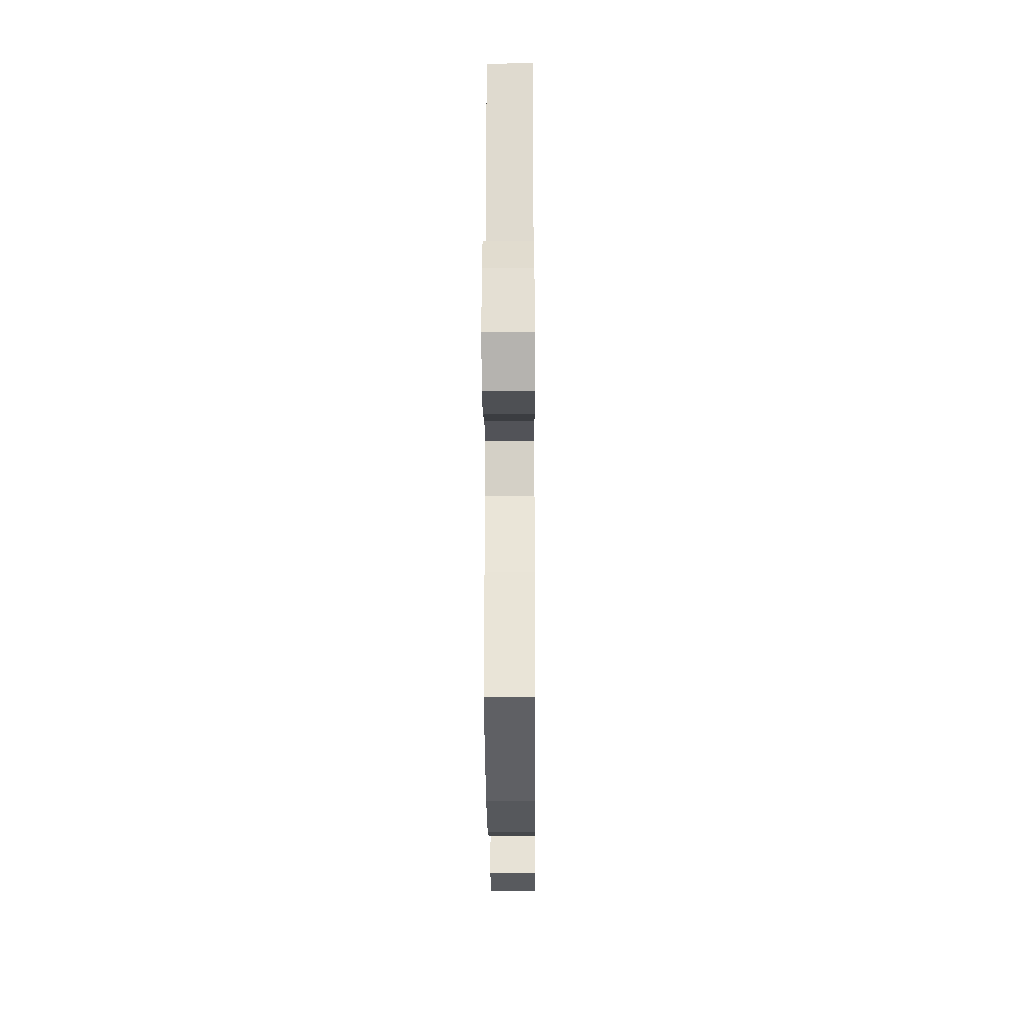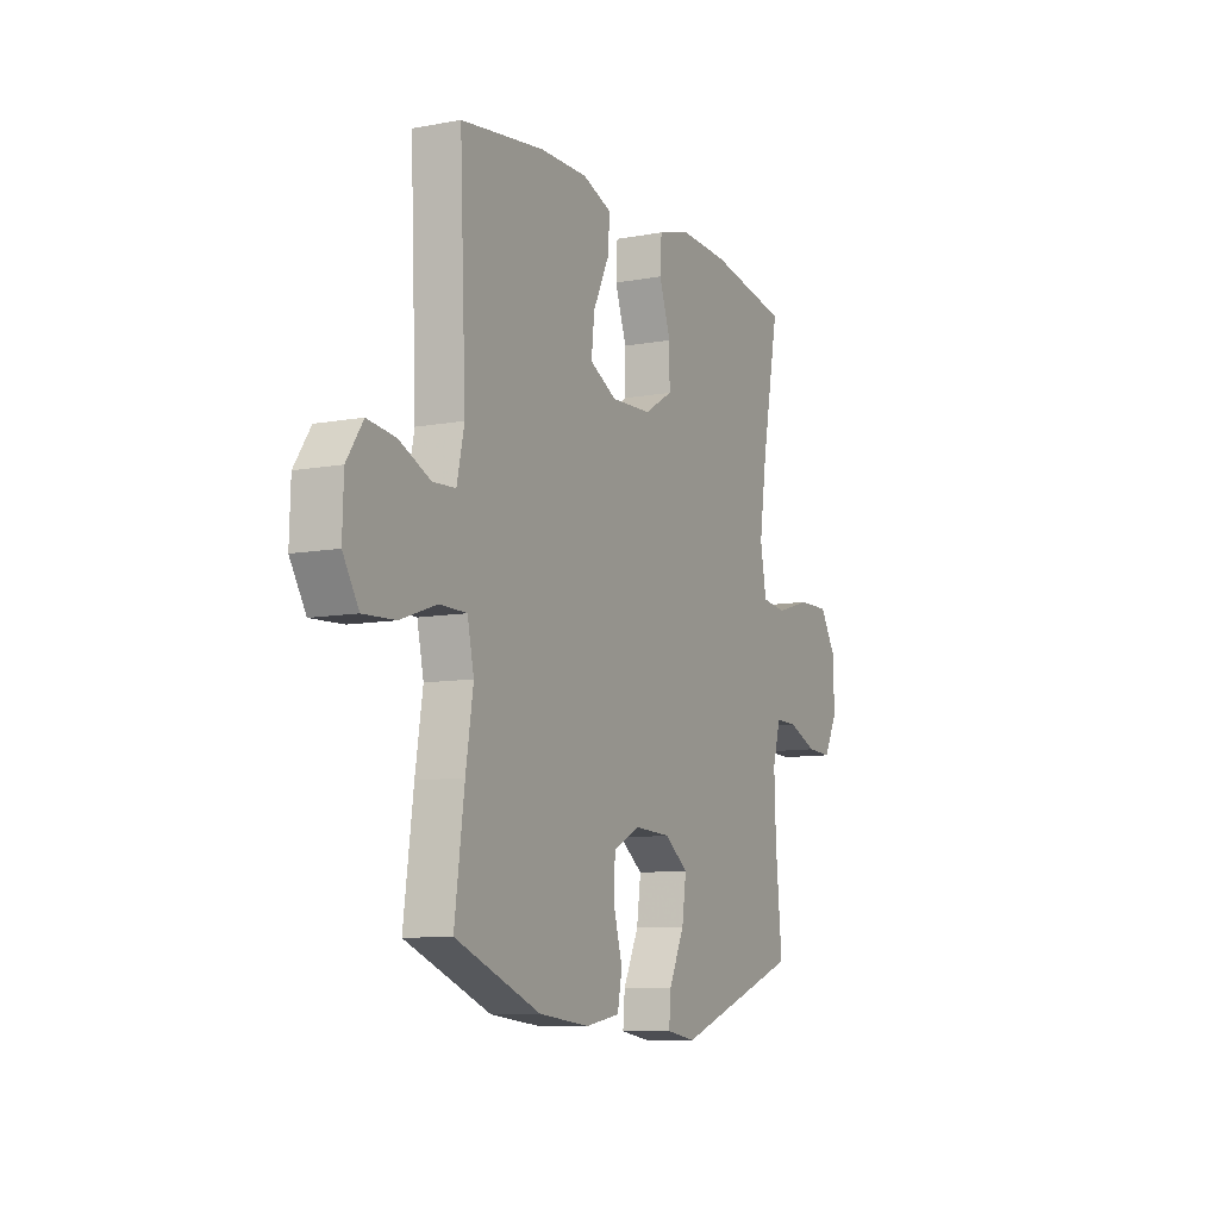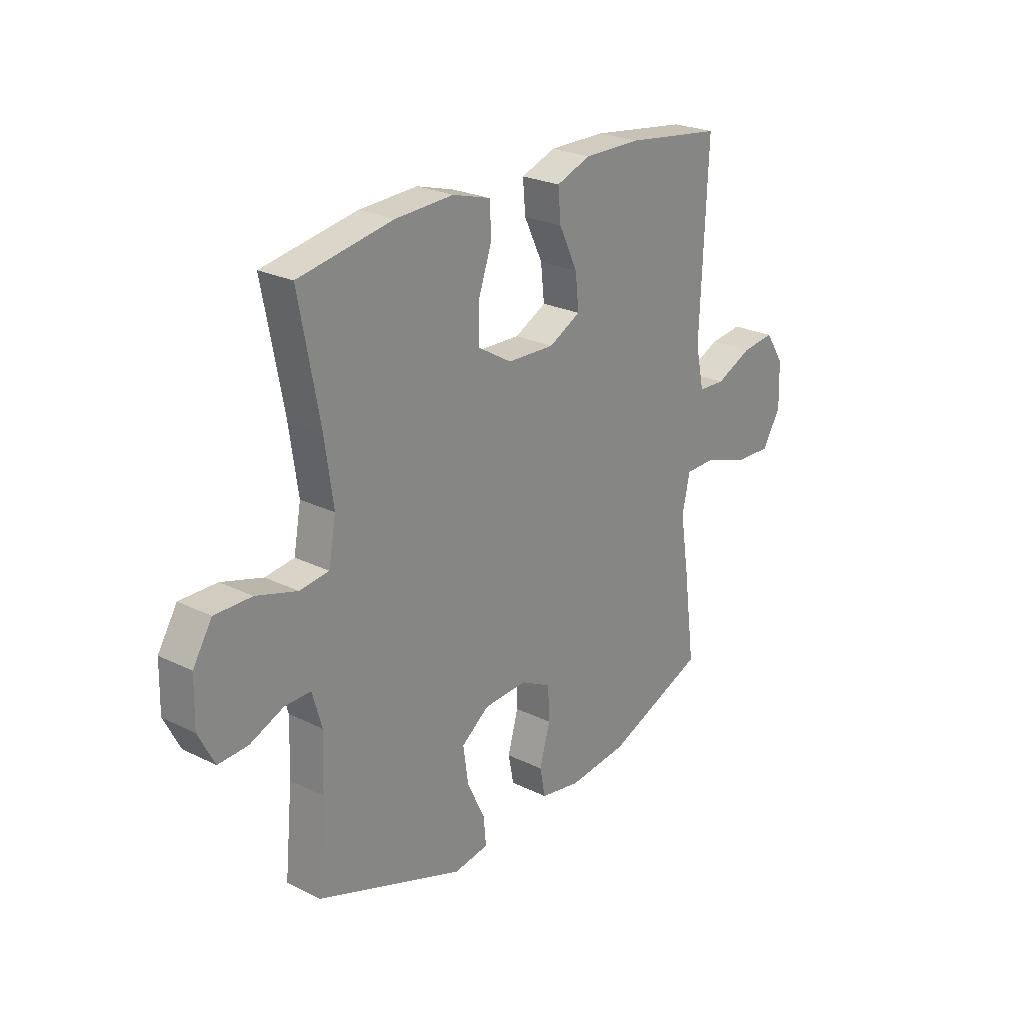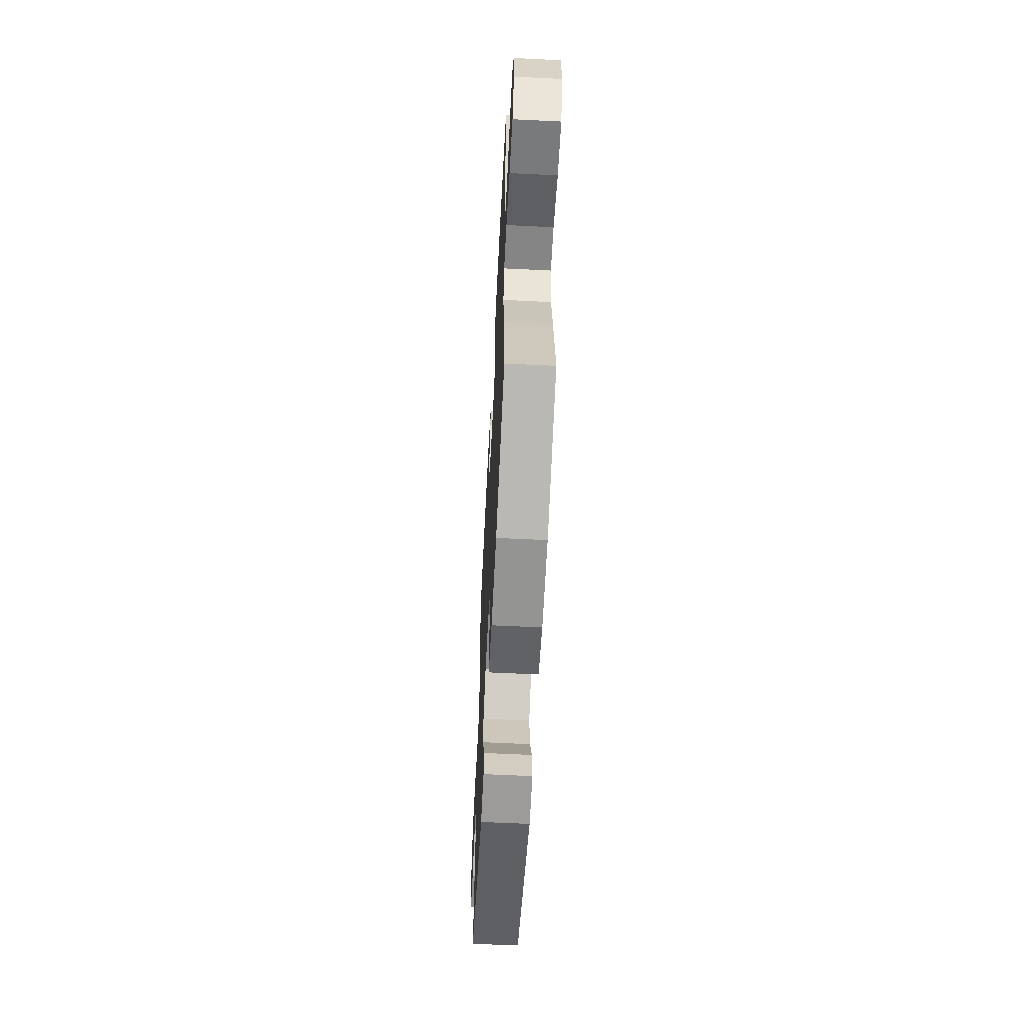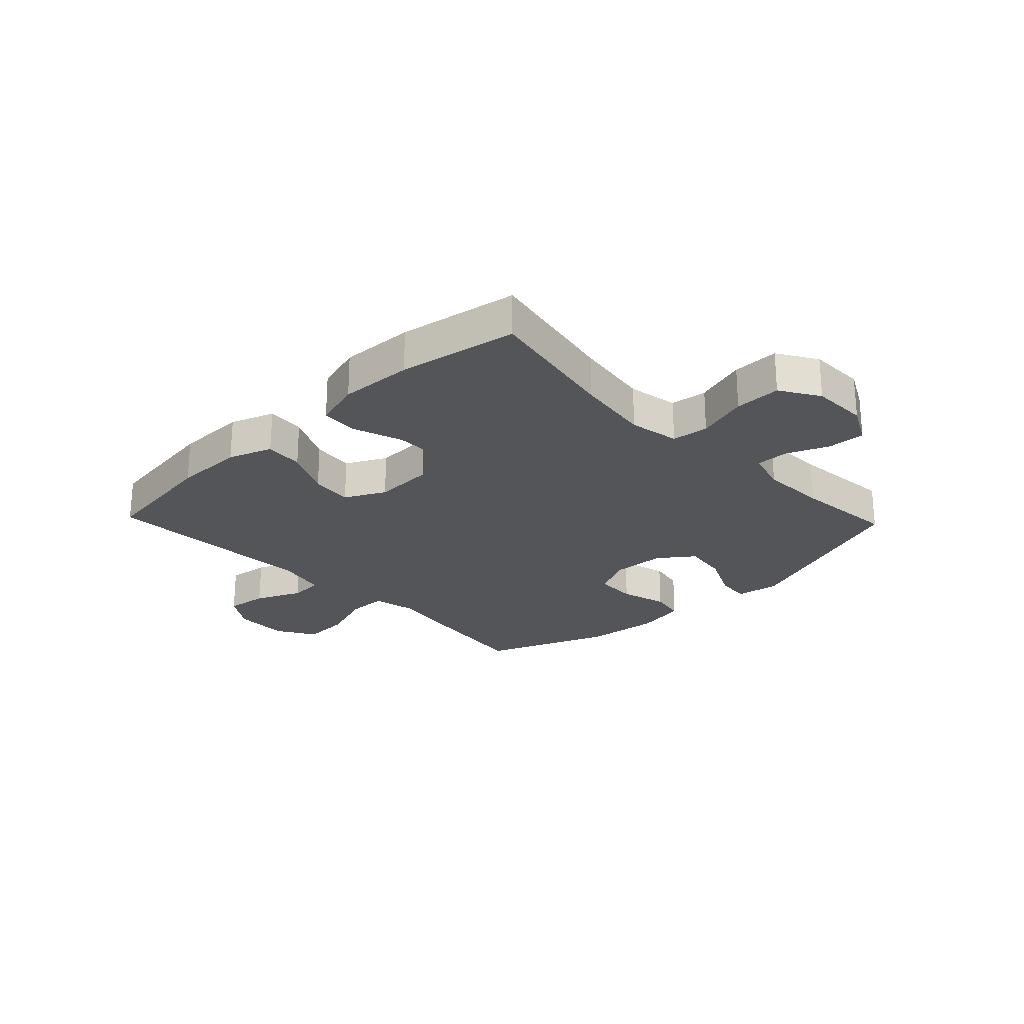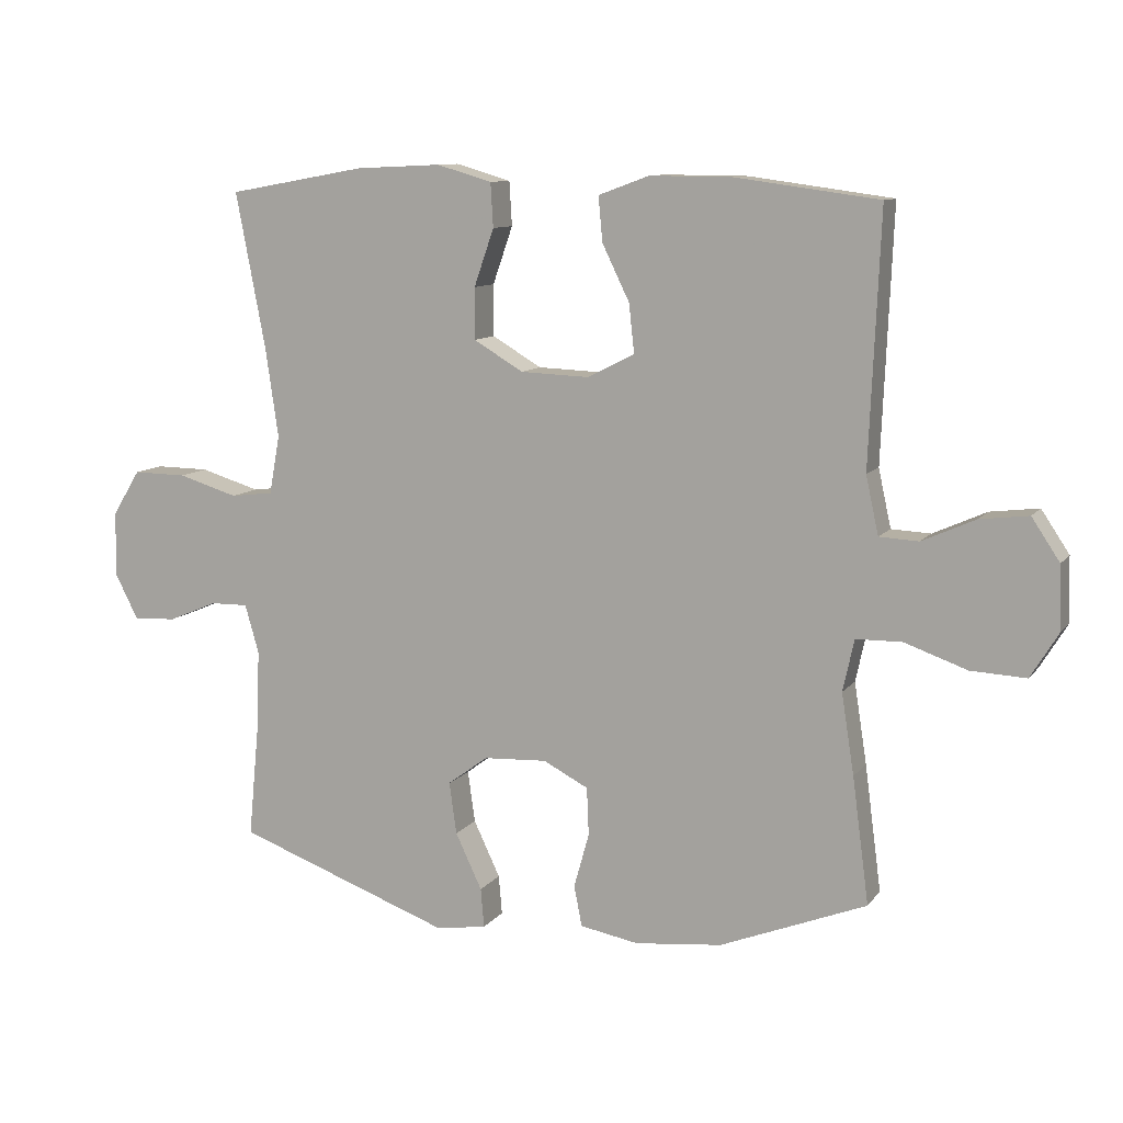
<metadata>
{"format":"obj","ext":"obj","renderer":"f3d","projection":"perspective","resolution":1024,"background":"white","views":[{"elev":-21.8,"azim":-89.6,"up":"+Z"},{"elev":-9.3,"azim":-63.8,"up":"+Z"},{"elev":24.5,"azim":128.9,"up":"+Z"},{"elev":-60.8,"azim":-92.9,"up":"+Z"},{"elev":-24.6,"azim":43.7,"up":"+Y"},{"elev":10.2,"azim":-158.3,"up":"+Z"}]}
</metadata>
<code>
v -0.5 0.07 -0.5
v -0.475 0.07 -0.311
v -0.456 0.07 -0.19
v -0.473 0.07 -0.112
v -0.542 0.07 -0.111
v -0.636 0.07 -0.144
v -0.719 0.07 -0.148
v -0.76 0.07 -0.081
v -0.757 0.07 0.015
v -0.715 0.07 0.078
v -0.642 0.07 0.069
v -0.562 0.07 0.033
v -0.503 0.07 0.036
v -0.484 0.07 0.123
v -0.5 0.07 0.5
v -0.285 0.07 0.529
v -0.161 0.07 0.53
v -0.085 0.07 0.502
v -0.091 0.07 0.435
v -0.132 0.07 0.351
v -0.14 0.07 0.278
v -0.07 0.07 0.242
v 0.034 0.07 0.246
v 0.108 0.07 0.29
v 0.108 0.07 0.367
v 0.078 0.07 0.453
v 0.082 0.07 0.519
v 0.165 0.07 0.543
v 0.293 0.07 0.537
v 0.5 0.07 0.5
v 0.455 0.07 0.264
v 0.436 0.07 0.132
v 0.452 0.07 0.044
v 0.516 0.07 0.036
v 0.606 0.07 0.063
v 0.687 0.07 0.064
v 0.729 0.07 -0.004
v 0.731 0.07 -0.102
v 0.696 0.07 -0.17
v 0.631 0.07 -0.167
v 0.557 0.07 -0.136
v 0.5 0.07 -0.135
v 0.479 0.07 -0.208
v 0.483 0.07 -0.323
v 0.5 0.07 -0.5
v 0.175 0.07 -0.618
v 0.099 0.07 -0.606
v 0.104 0.07 -0.547
v 0.144 0.07 -0.463
v 0.155 0.07 -0.385
v 0.094 0.07 -0.34
v -0.001 0.07 -0.335
v -0.069 0.07 -0.37
v -0.072 0.07 -0.442
v -0.049 0.07 -0.524
v -0.061 0.07 -0.585
v -0.149 0.07 -0.601
v -0.28 0.07 -0.587
v -0.5 0 -0.5
v -0.475 0 -0.311
v -0.456 0 -0.19
v -0.473 0 -0.112
v -0.542 0 -0.111
v -0.636 0 -0.144
v -0.719 0 -0.148
v -0.76 0 -0.081
v -0.757 0 0.015
v -0.715 0 0.078
v -0.642 0 0.069
v -0.562 0 0.033
v -0.503 0 0.036
v -0.484 0 0.123
v -0.5 0 0.5
v -0.285 0 0.529
v -0.161 0 0.53
v -0.085 0 0.502
v -0.091 0 0.435
v -0.132 0 0.351
v -0.14 0 0.278
v -0.07 0 0.242
v 0.034 0 0.246
v 0.108 0 0.29
v 0.108 0 0.367
v 0.078 0 0.453
v 0.082 0 0.519
v 0.165 0 0.543
v 0.293 0 0.537
v 0.5 0 0.5
v 0.455 0 0.264
v 0.436 0 0.132
v 0.452 0 0.044
v 0.516 0 0.036
v 0.606 0 0.063
v 0.687 0 0.064
v 0.729 0 -0.004
v 0.731 0 -0.102
v 0.696 0 -0.17
v 0.631 0 -0.167
v 0.557 0 -0.136
v 0.5 0 -0.135
v 0.479 0 -0.208
v 0.483 0 -0.323
v 0.5 0 -0.5
v 0.175 0 -0.618
v 0.099 0 -0.606
v 0.104 0 -0.547
v 0.144 0 -0.463
v 0.155 0 -0.385
v 0.094 0 -0.34
v -0.001 0 -0.335
v -0.069 0 -0.37
v -0.072 0 -0.442
v -0.049 0 -0.524
v -0.061 0 -0.585
v -0.149 0 -0.601
v -0.28 0 -0.587
f 1 2 3
f 58 1 3
f 57 58 3
f 56 57 3
f 55 56 3
f 54 55 3
f 53 54 3 4
f 52 53 4
f 51 52 4
f 47 48 49
f 46 47 49
f 45 46 49
f 44 45 49
f 43 44 49 50
f 42 43 50 51
f 39 40 41
f 38 39 41
f 37 38 41
f 36 37 41
f 35 36 41
f 34 35 41
f 33 34 41 42
f 29 30 31
f 28 29 31
f 27 28 31
f 26 27 31
f 25 26 31
f 24 25 31 32
f 23 24 32 33
f 18 19 20
f 17 18 20
f 16 17 20
f 15 16 20
f 14 15 20
f 13 14 20 21
f 10 11 12
f 9 10 12
f 8 9 12
f 7 8 12
f 6 7 12
f 5 6 12
f 4 5 12 13
f 51 4 13
f 42 51 13
f 33 42 13
f 23 33 13
f 22 23 13
f 13 21 22
f 61 60 59
f 61 59 116
f 61 116 115
f 61 115 114
f 61 114 113
f 61 113 112
f 62 61 112 111
f 62 111 110
f 62 110 109
f 107 106 105
f 107 105 104
f 107 104 103
f 107 103 102
f 108 107 102 101
f 109 108 101 100
f 99 98 97
f 99 97 96
f 99 96 95
f 99 95 94
f 99 94 93
f 99 93 92
f 100 99 92 91
f 89 88 87
f 89 87 86
f 89 86 85
f 89 85 84
f 89 84 83
f 90 89 83 82
f 91 90 82 81
f 78 77 76
f 78 76 75
f 78 75 74
f 78 74 73
f 78 73 72
f 79 78 72 71
f 70 69 68
f 70 68 67
f 70 67 66
f 70 66 65
f 70 65 64
f 70 64 63
f 71 70 63 62
f 71 62 109
f 71 109 100
f 71 100 91
f 71 91 81
f 71 81 80
f 80 79 71
f 1 59 60 2
f 2 60 61 3
f 3 61 62 4
f 4 62 63 5
f 5 63 64 6
f 6 64 65 7
f 7 65 66 8
f 8 66 67 9
f 9 67 68 10
f 10 68 69 11
f 11 69 70 12
f 12 70 71 13
f 13 71 72 14
f 14 72 73 15
f 15 73 74 16
f 16 74 75 17
f 17 75 76 18
f 18 76 77 19
f 19 77 78 20
f 20 78 79 21
f 21 79 80 22
f 22 80 81 23
f 23 81 82 24
f 24 82 83 25
f 25 83 84 26
f 26 84 85 27
f 27 85 86 28
f 28 86 87 29
f 29 87 88 30
f 30 88 89 31
f 31 89 90 32
f 32 90 91 33
f 33 91 92 34
f 34 92 93 35
f 35 93 94 36
f 36 94 95 37
f 37 95 96 38
f 38 96 97 39
f 39 97 98 40
f 40 98 99 41
f 41 99 100 42
f 42 100 101 43
f 43 101 102 44
f 44 102 103 45
f 45 103 104 46
f 46 104 105 47
f 47 105 106 48
f 48 106 107 49
f 49 107 108 50
f 50 108 109 51
f 51 109 110 52
f 52 110 111 53
f 53 111 112 54
f 54 112 113 55
f 55 113 114 56
f 56 114 115 57
f 57 115 116 58
f 58 116 59 1

</code>
